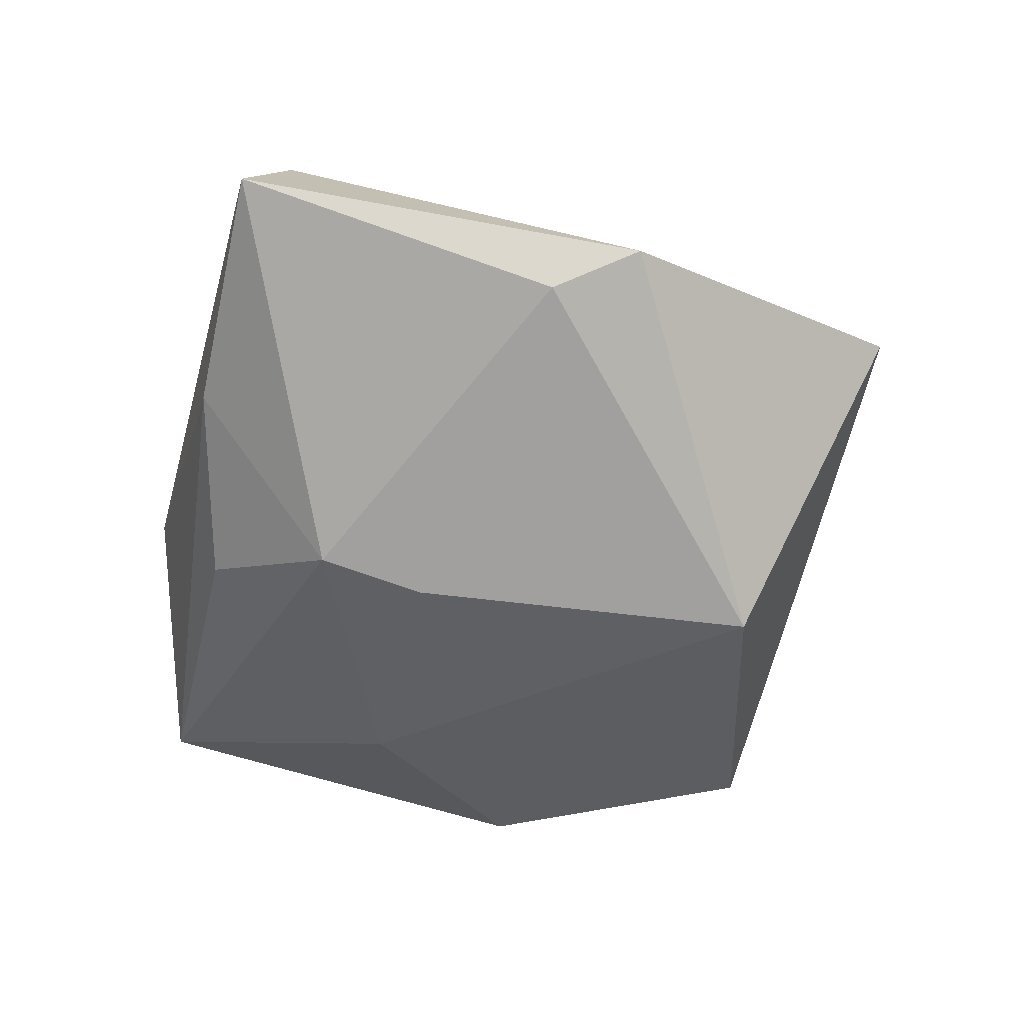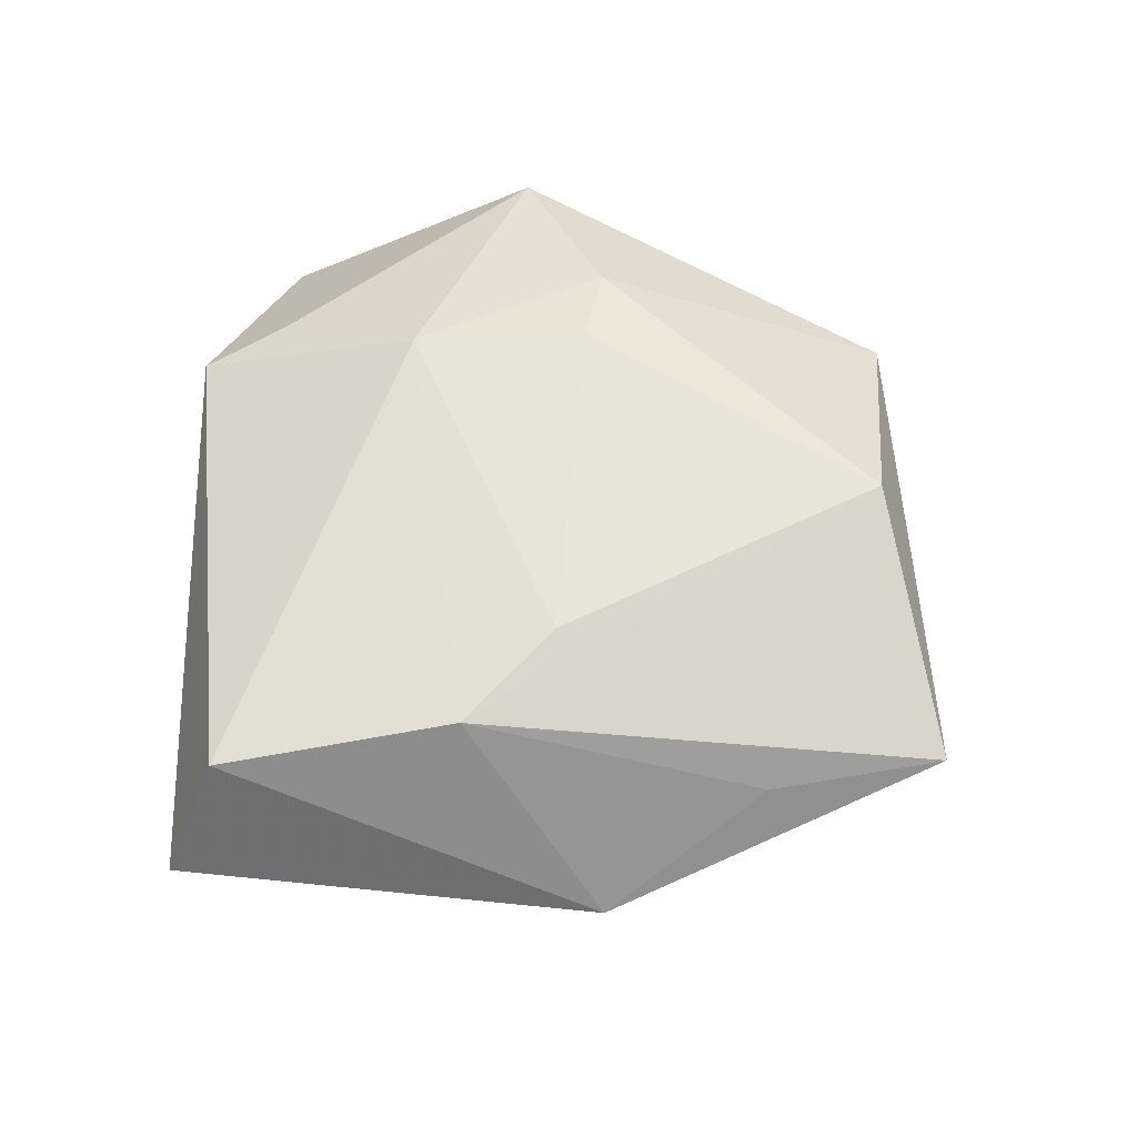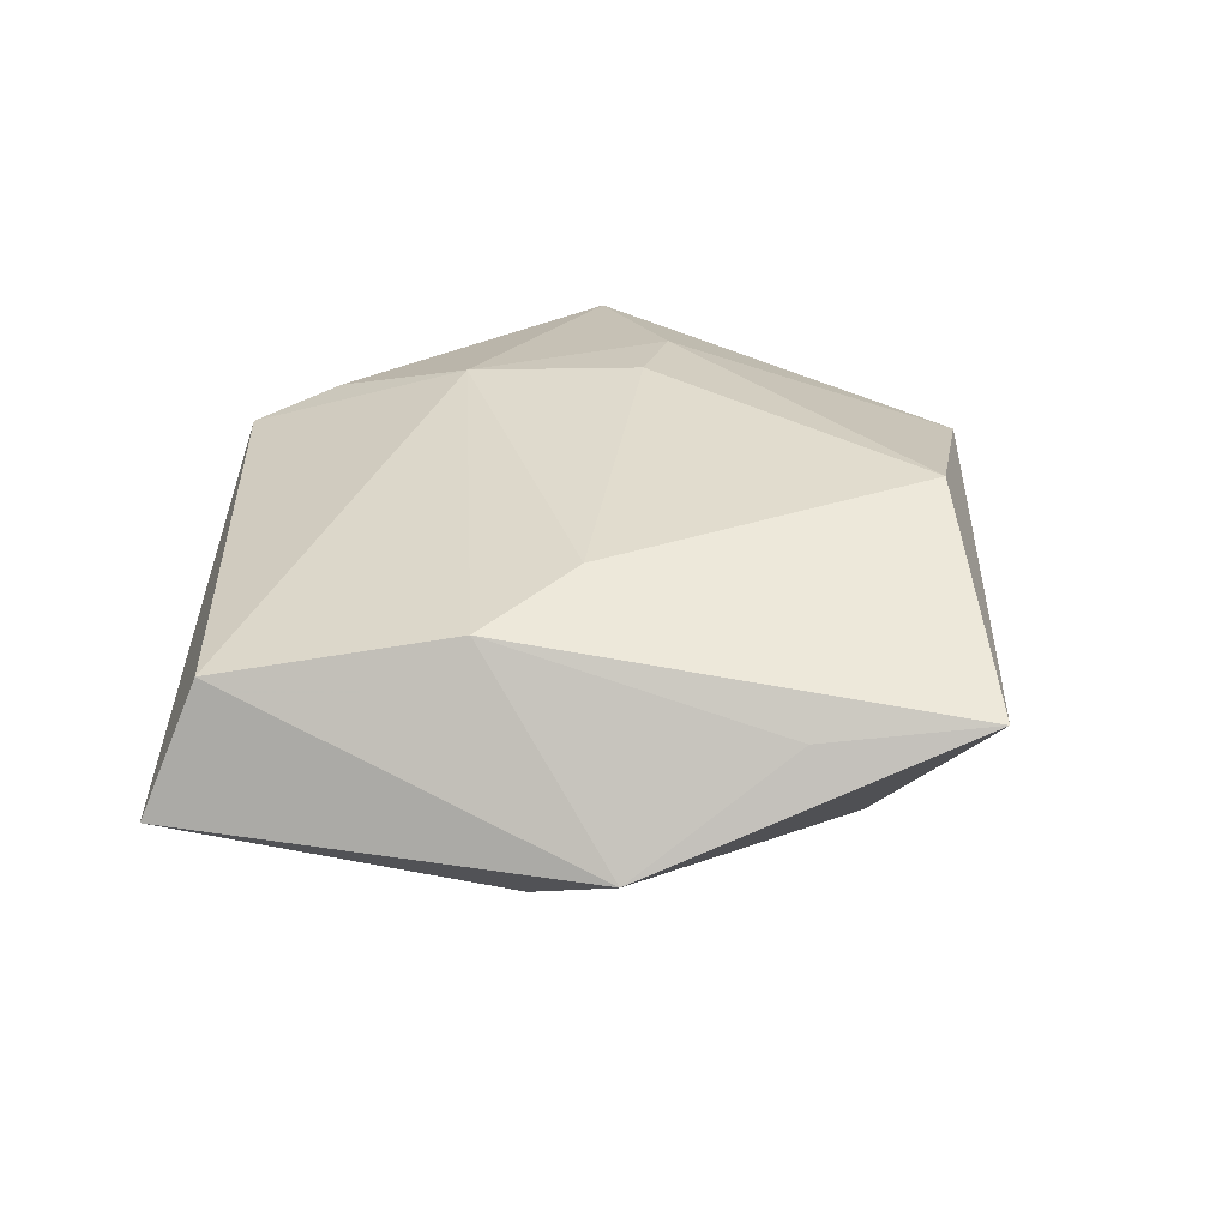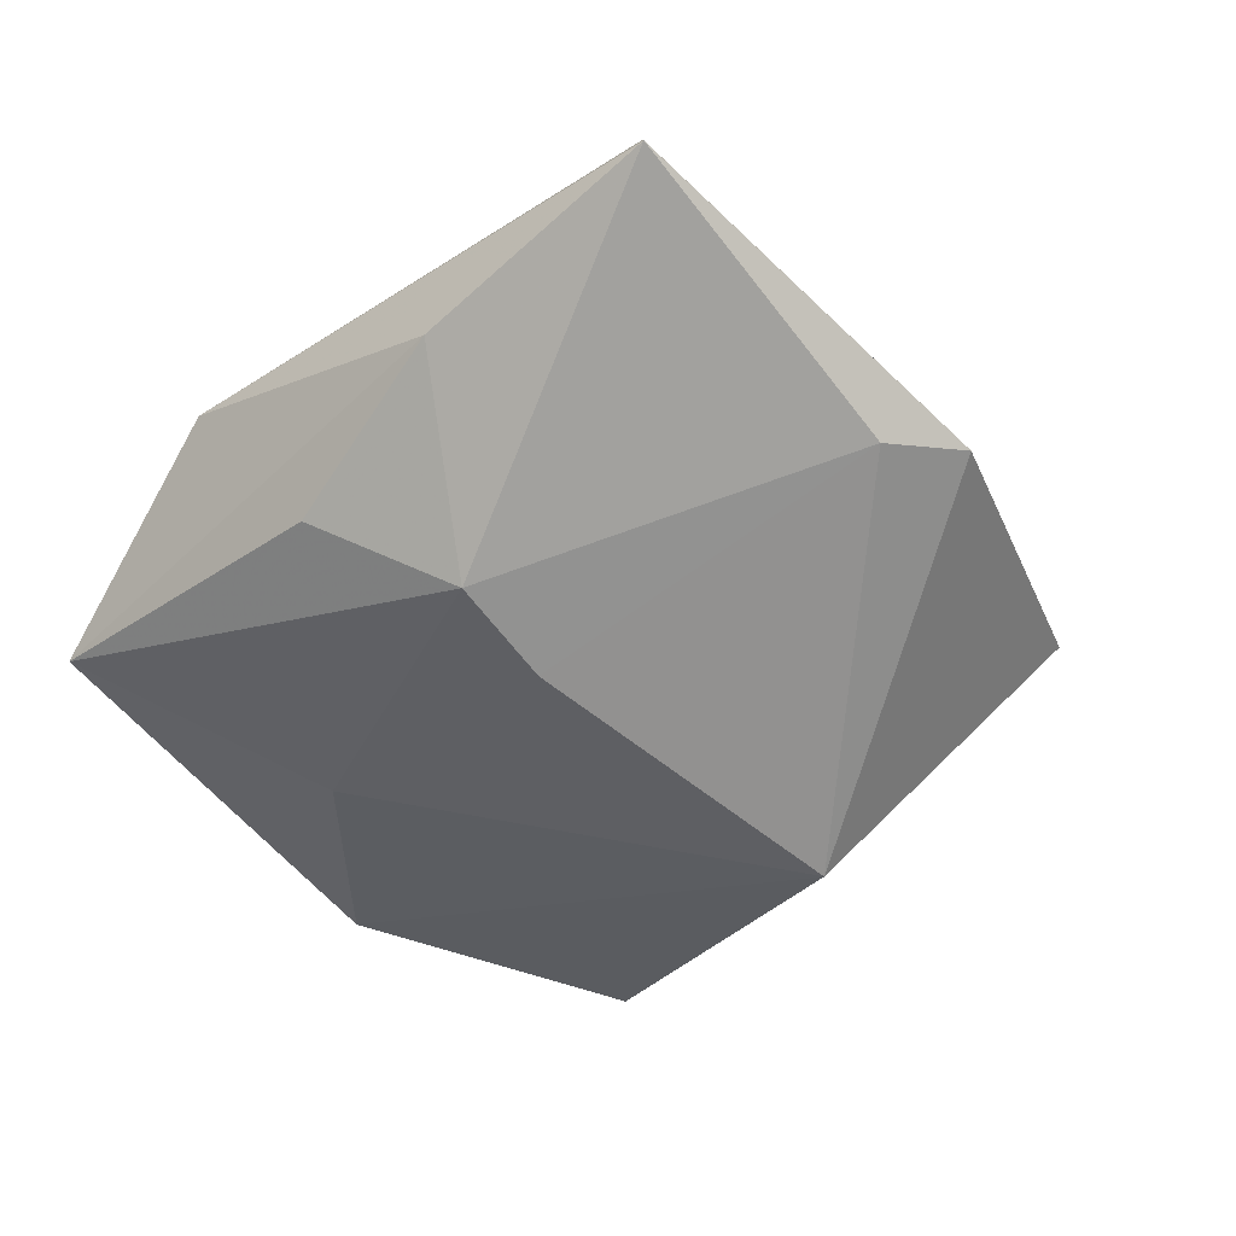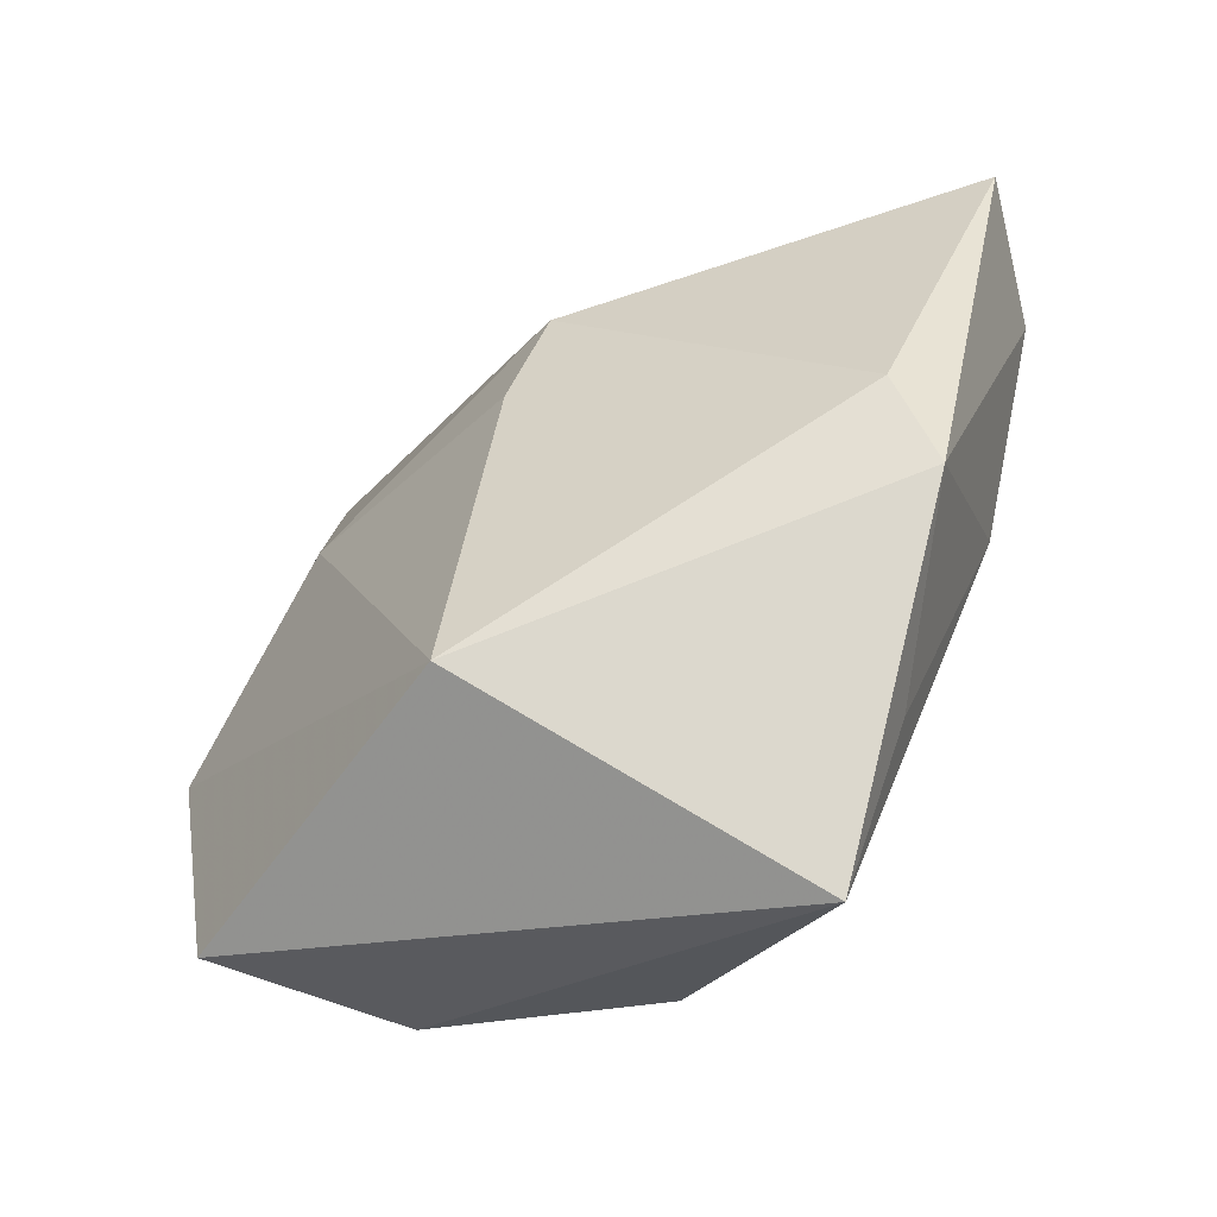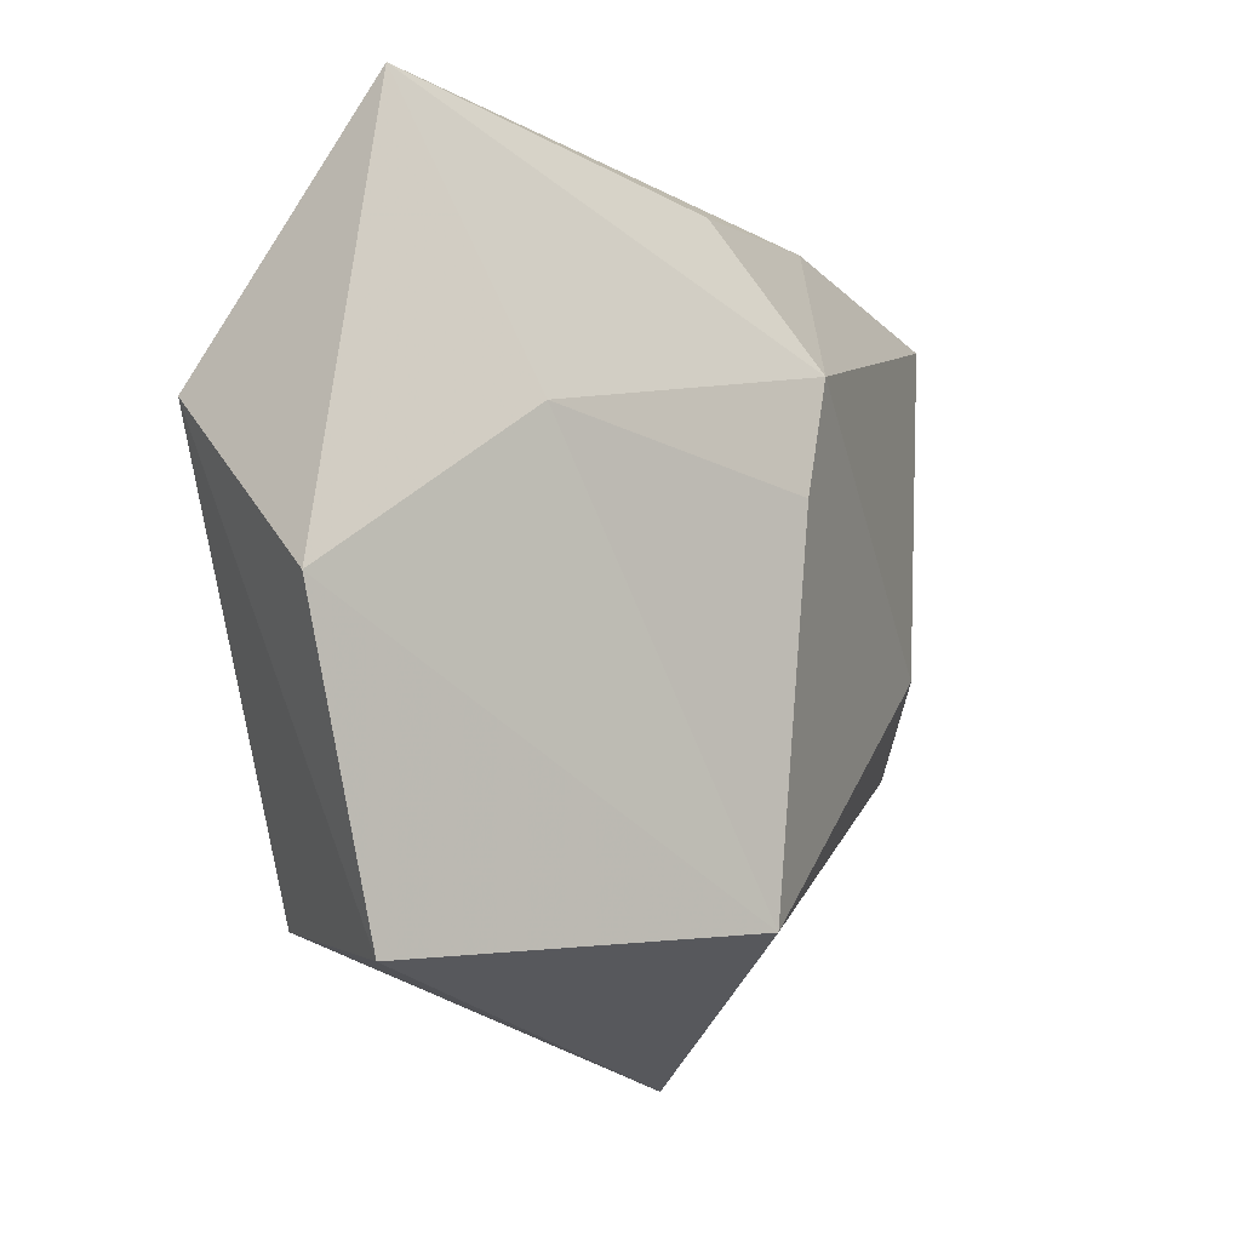
<metadata>
{"format":"obj","ext":"obj","renderer":"f3d","projection":"perspective","resolution":1024,"background":"white","views":[{"elev":-54.8,"azim":-88.0,"up":"+Z"},{"elev":54.3,"azim":-72.6,"up":"+Z"},{"elev":31.7,"azim":-68.2,"up":"+Z"},{"elev":-52.3,"azim":-123.1,"up":"+Z"},{"elev":-54.9,"azim":-142.9,"up":"+Y"},{"elev":-0.9,"azim":127.8,"up":"+Y"}]}
</metadata>
<code>
v 0.02526 0.002241 0.01736
v 0.03268 0.044 -0.003786
v 0.04644 0.001055 -0.007451
v -0.04515 0.02272 0.01048
v -0.04122 -0.01846 -0.005316
v -0.01991 -0.04903 0.007178
v 0.02455 0.01567 -0.01457
v 0.001189 -0.03003 -0.02178
v 0.02927 -0.02978 0.01066
v 0.01185 0.03634 0.01183
v 0.004584 -0.03526 0.01834
v -0.03509 -0.001069 0.01478
v 0.03914 -0.03037 -0.008735
v -0.00474 0.008517 -0.021
v 0.04077 0.01632 0.01261
v -0.05105 0.02667 -0.003475
v -0.02258 -0.007306 0.01701
v -0.00915 0.01991 -0.01991
v 0.005813 0.04442 0.008627
v 0.009512 0.01955 0.01784
v -0.02415 0.03381 -0.00685
v -0.002105 0.03437 -0.01173
v -0.03944 -0.008213 -0.01003
v 0.01519 0.001275 0.01887
v -0.02816 -0.03217 0.005985
f 18 2 7
f 13 6 8
f 21 18 16
f 2 21 19
f 16 4 19
f 19 21 16
f 8 6 5
f 5 4 16
f 11 24 17
f 7 8 14
f 14 18 7
f 9 13 15
f 11 6 9
f 6 13 9
f 3 8 7
f 3 13 8
f 7 2 3
f 3 2 15
f 15 13 3
f 1 24 11
f 11 9 1
f 1 9 15
f 2 18 22
f 22 21 2
f 18 21 22
f 15 2 10
f 2 19 10
f 23 5 16
f 8 5 23
f 16 18 23
f 23 14 8
f 18 14 23
f 4 5 12
f 12 6 11
f 11 17 12
f 15 10 20
f 20 1 15
f 24 1 20
f 20 17 24
f 20 19 4
f 20 10 19
f 4 12 20
f 20 12 17
f 25 5 6
f 6 12 25
f 25 12 5

</code>
